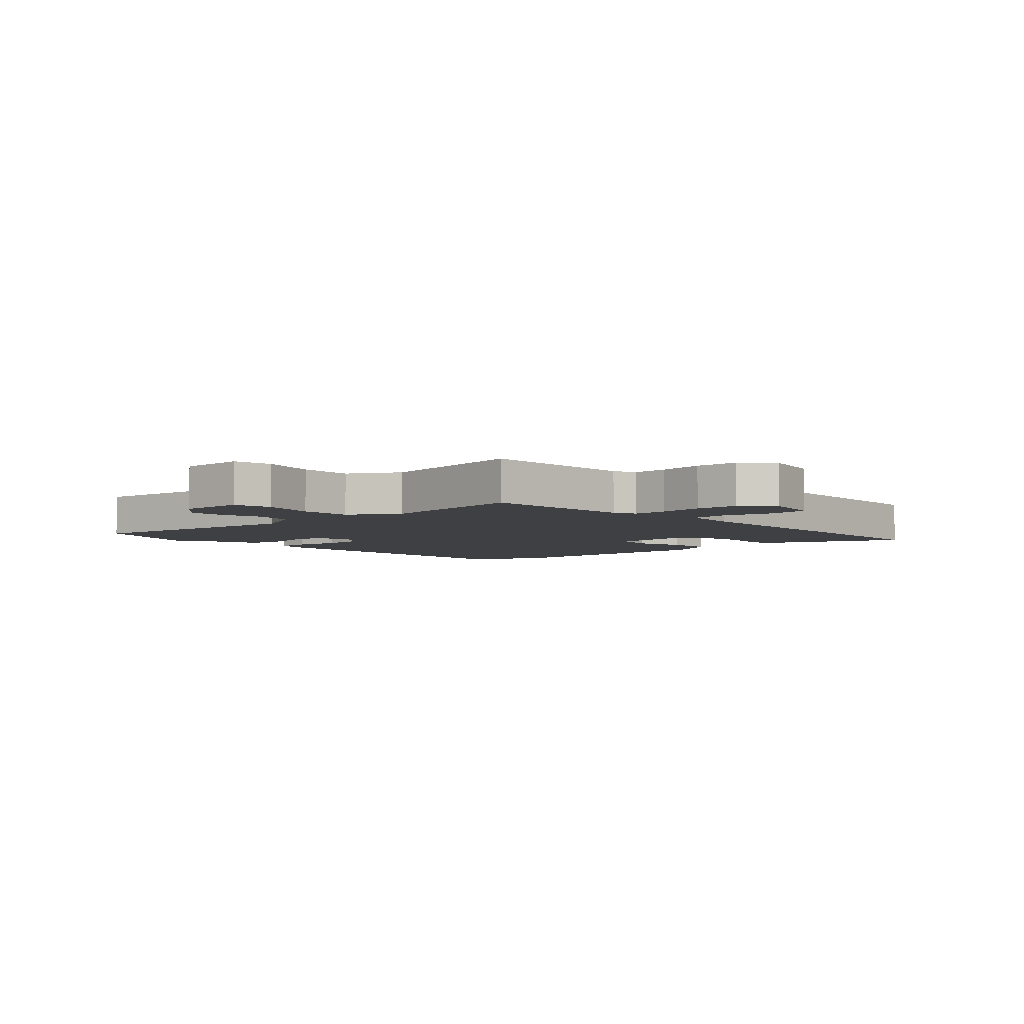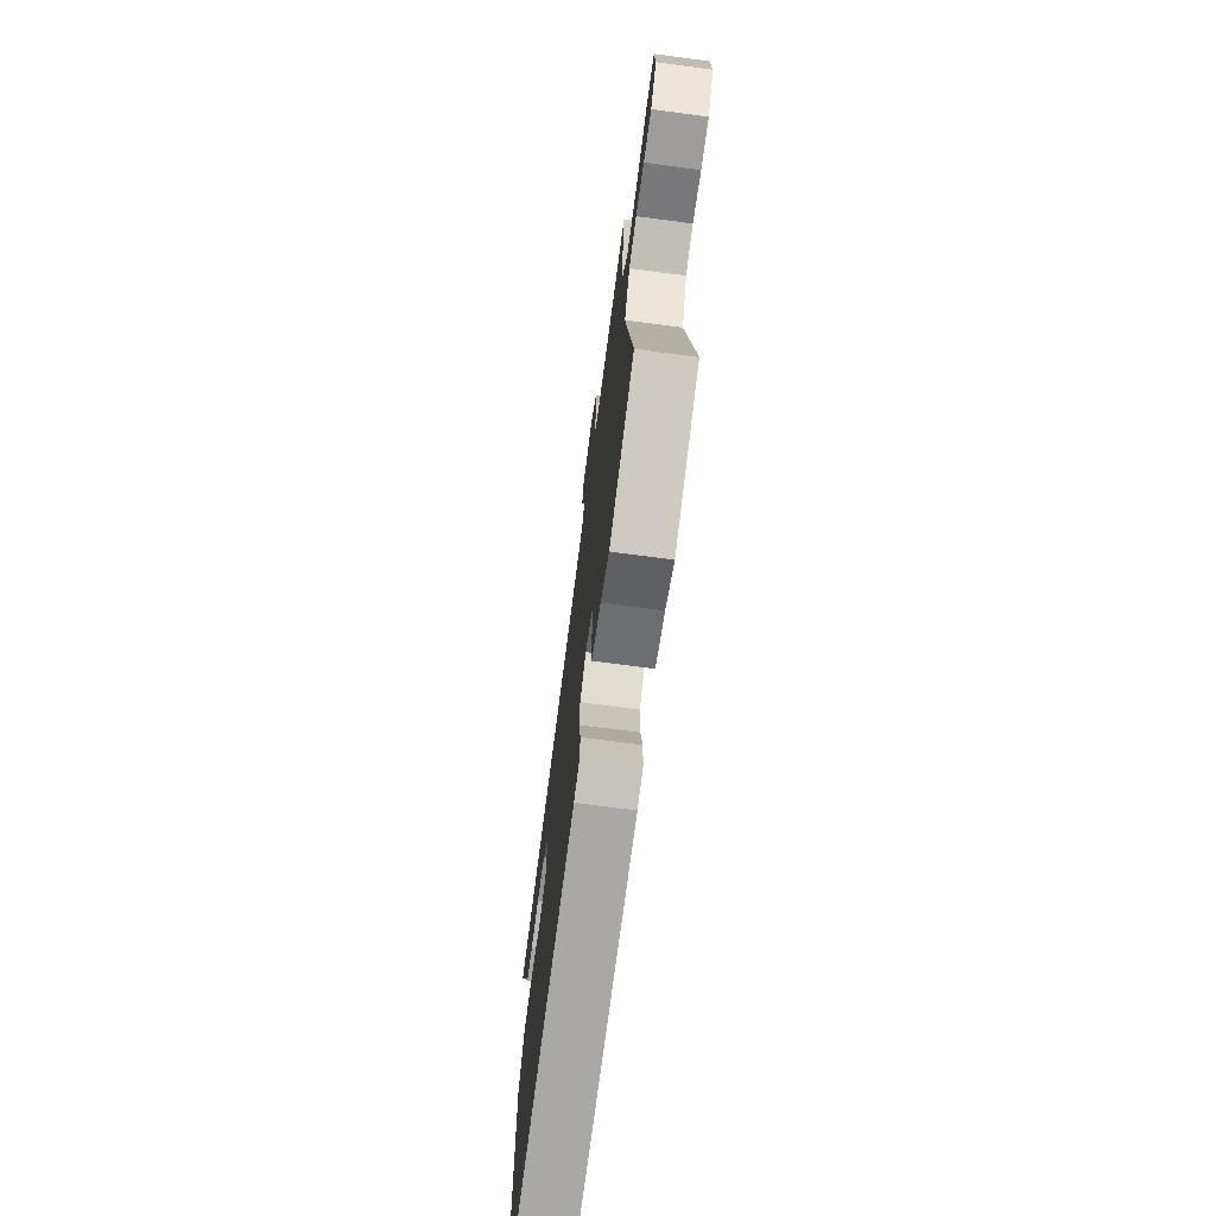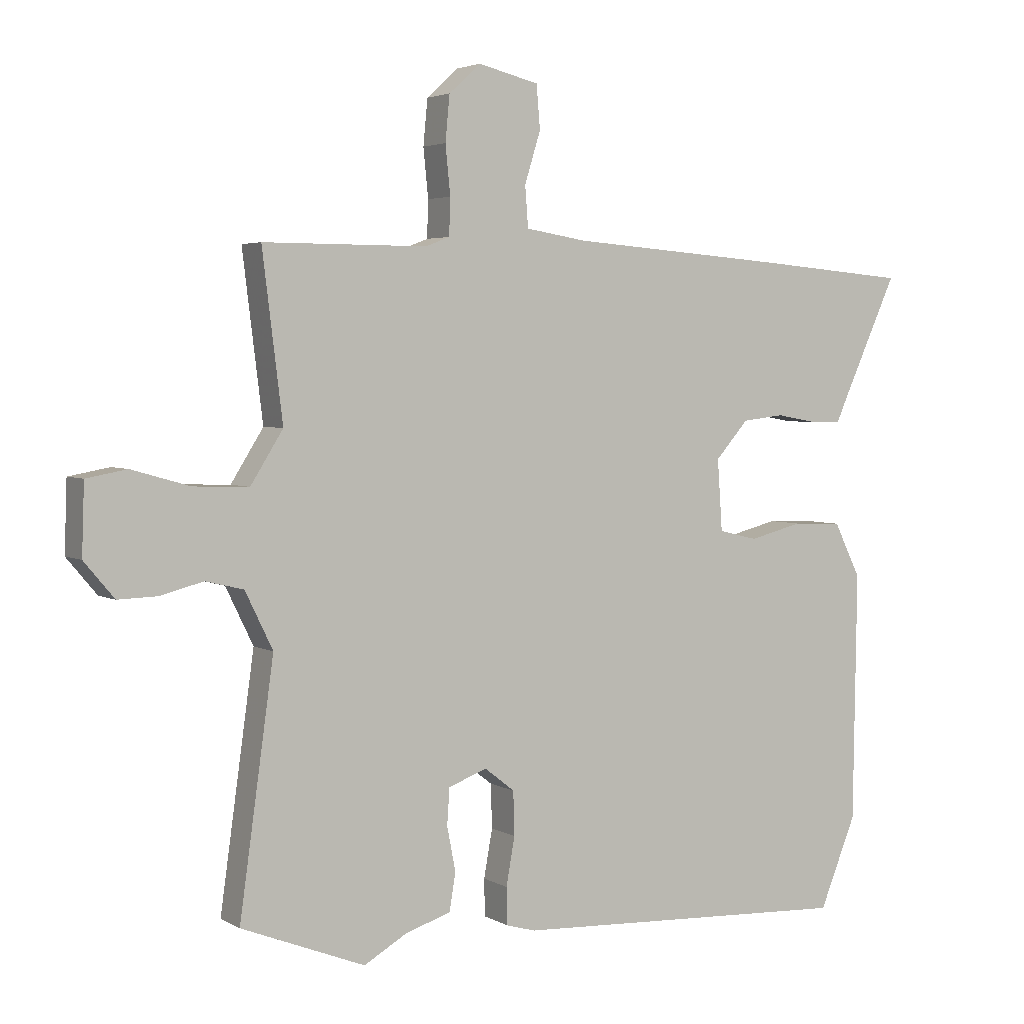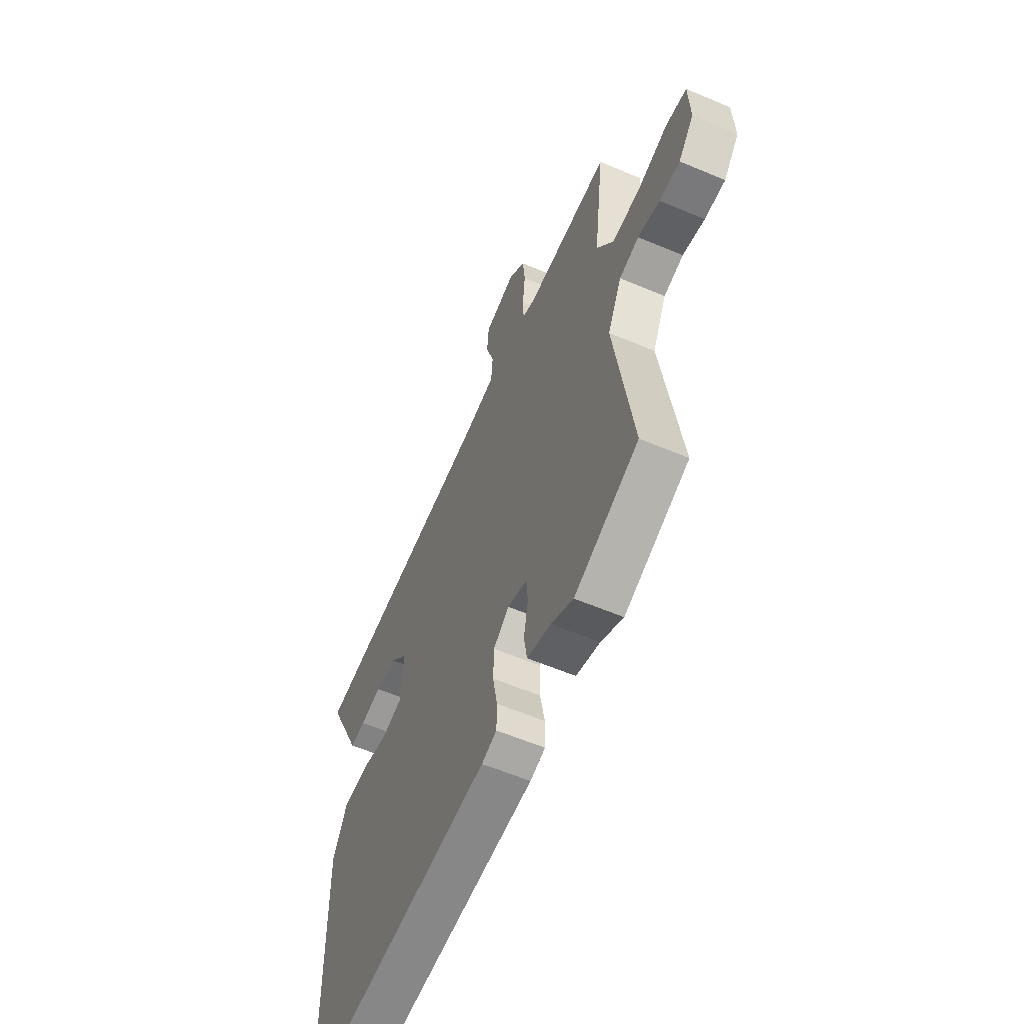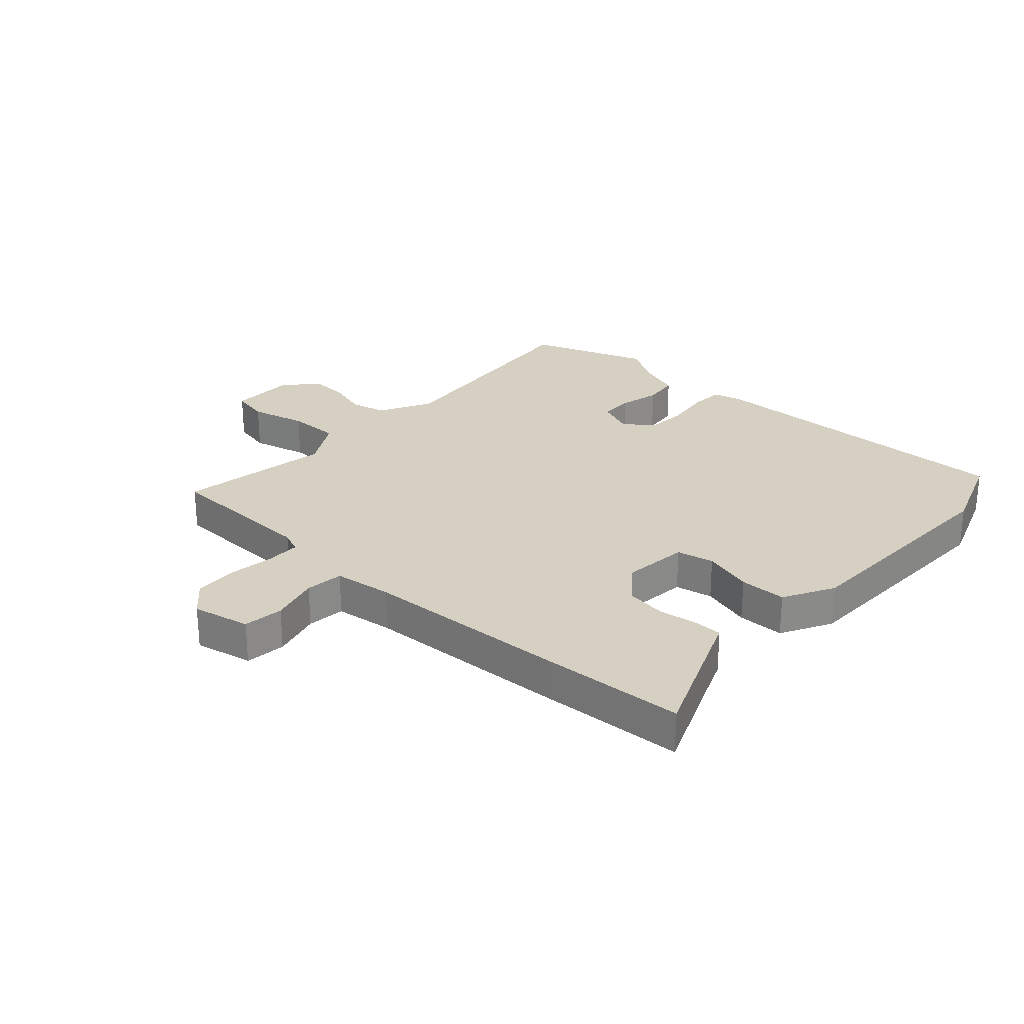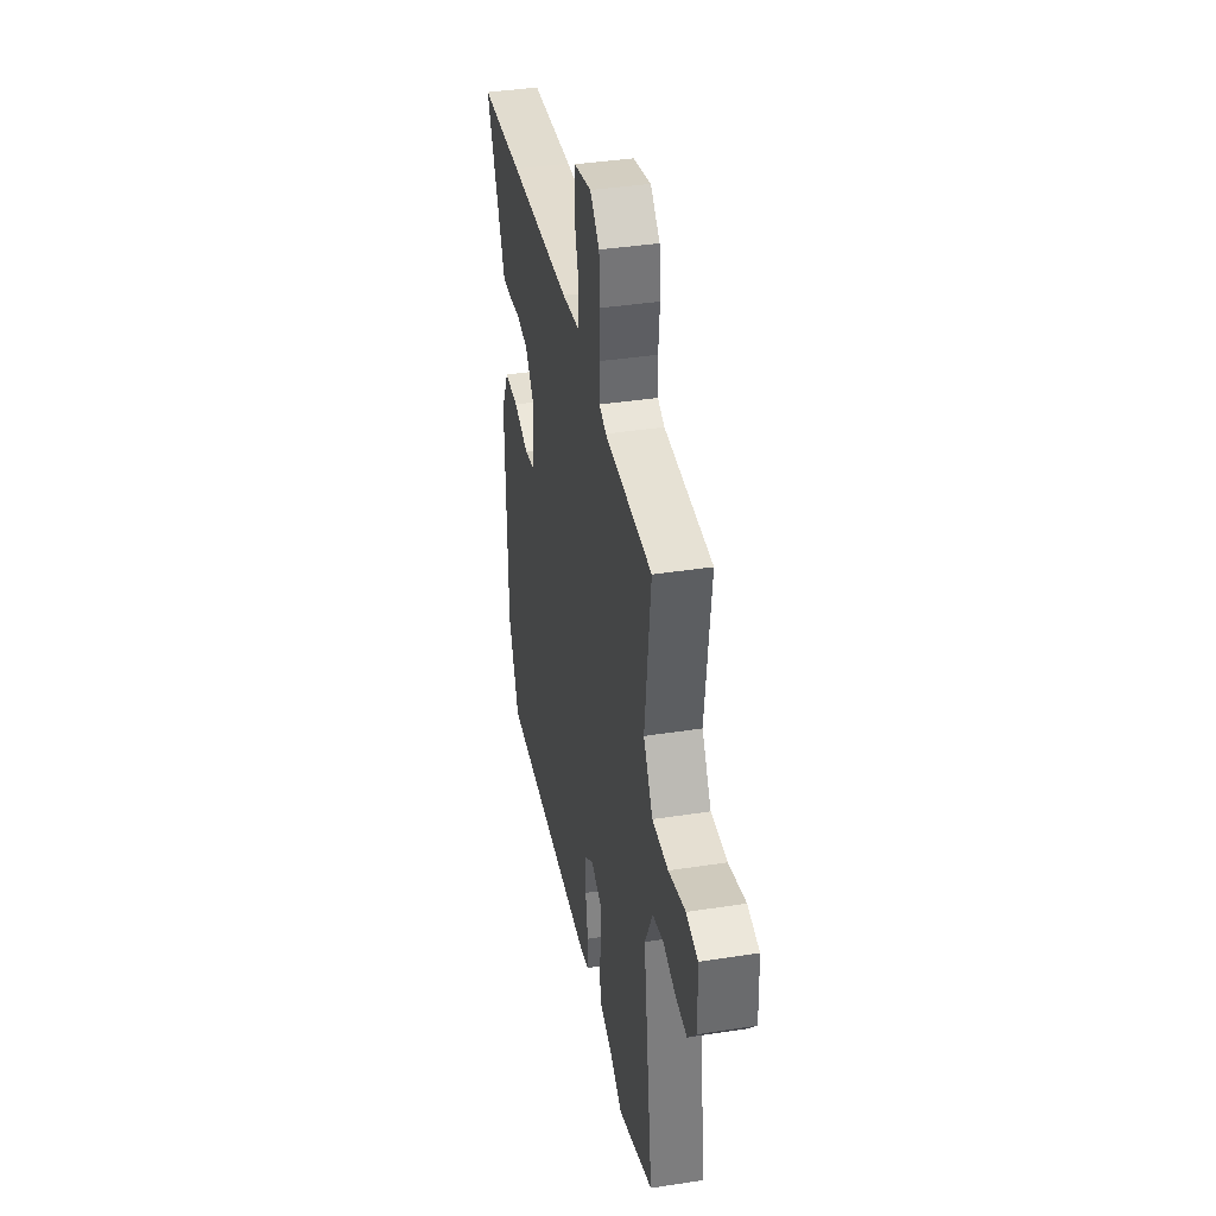
<metadata>
{"format":"obj","ext":"obj","renderer":"f3d","projection":"perspective","resolution":1024,"background":"white","views":[{"elev":-4.8,"azim":-45.5,"up":"+Y"},{"elev":-72.2,"azim":-97.5,"up":"+Z"},{"elev":3.6,"azim":-30.1,"up":"+Z"},{"elev":-59.6,"azim":-113.5,"up":"+Z"},{"elev":26.5,"azim":44.2,"up":"+Y"},{"elev":39.3,"azim":-100.9,"up":"+Z"}]}
</metadata>
<code>
v -0.379 0.07 -0.548
v -0.581 0.07 -0.468
v -0.525 0.07 -0.067
v -0.57 0.07 0.025
v -0.632 0.07 0.04
v -0.701 0.07 0.022
v -0.766 0.07 0.02
v -0.815 0.07 0.078
v -0.811 0.07 0.191
v -0.745 0.07 0.203
v -0.65 0.07 0.176
v -0.56 0.07 0.173
v -0.507 0.07 0.257
v -0.54 0.07 0.524
v -0.272 0.07 0.524
v -0.233 0.07 0.539
v -0.231 0.07 0.599
v -0.239 0.07 0.678
v -0.232 0.07 0.752
v -0.18 0.07 0.799
v -0.081 0.07 0.775
v -0.075 0.07 0.705
v -0.101 0.07 0.621
v -0.096 0.07 0.555
v 0.004 0.07 0.539
v 0.359 0.07 0.512
v 0.607 0.07 0.491
v 0.517 0.07 0.295
v 0.498 0.07 0.252
v 0.448 0.07 0.253
v 0.381 0.07 0.265
v 0.312 0.07 0.257
v 0.258 0.07 0.196
v 0.266 0.07 0.08
v 0.33 0.07 0.065
v 0.417 0.07 0.087
v 0.498 0.07 0.084
v 0.542 0.07 -0.005
v 0.536 0.07 -0.411
v 0.476 0.07 -0.558
v -0.085 0.07 -0.53
v -0.133 0.07 -0.516
v -0.134 0.07 -0.456
v -0.12 0.07 -0.378
v -0.122 0.07 -0.307
v -0.171 0.07 -0.269
v -0.234 0.07 -0.292
v -0.238 0.07 -0.351
v -0.224 0.07 -0.423
v -0.234 0.07 -0.484
v -0.309 0.07 -0.508
v -0.379 0 -0.548
v -0.581 0 -0.468
v -0.525 0 -0.067
v -0.57 0 0.025
v -0.632 0 0.04
v -0.701 0 0.022
v -0.766 0 0.02
v -0.815 0 0.078
v -0.811 0 0.191
v -0.745 0 0.203
v -0.65 0 0.176
v -0.56 0 0.173
v -0.507 0 0.257
v -0.54 0 0.524
v -0.272 0 0.524
v -0.233 0 0.539
v -0.231 0 0.599
v -0.239 0 0.678
v -0.232 0 0.752
v -0.18 0 0.799
v -0.081 0 0.775
v -0.075 0 0.705
v -0.101 0 0.621
v -0.096 0 0.555
v 0.004 0 0.539
v 0.359 0 0.512
v 0.607 0 0.491
v 0.517 0 0.295
v 0.498 0 0.252
v 0.448 0 0.253
v 0.381 0 0.265
v 0.312 0 0.257
v 0.258 0 0.196
v 0.266 0 0.08
v 0.33 0 0.065
v 0.417 0 0.087
v 0.498 0 0.084
v 0.542 0 -0.005
v 0.536 0 -0.411
v 0.476 0 -0.558
v -0.085 0 -0.53
v -0.133 0 -0.516
v -0.134 0 -0.456
v -0.12 0 -0.378
v -0.122 0 -0.307
v -0.171 0 -0.269
v -0.234 0 -0.292
v -0.238 0 -0.351
v -0.224 0 -0.423
v -0.234 0 -0.484
v -0.309 0 -0.508
f 48 49 50 51
f 1 2 3
f 51 1 3
f 48 51 3
f 47 48 3
f 46 47 3 4
f 42 43 44
f 41 42 44
f 40 41 44
f 39 40 44
f 38 39 44
f 37 38 44
f 36 37 44
f 35 36 44
f 34 35 44 45
f 33 34 45 46
f 28 29 30 31
f 28 31 32
f 27 28 32
f 26 27 32
f 25 26 32
f 33 46 4
f 32 33 4
f 25 32 4
f 24 25 4
f 21 22 23
f 20 21 23
f 19 20 23
f 18 19 23
f 17 18 23
f 13 14 15
f 12 13 15 16
f 9 10 11
f 8 9 11
f 7 8 11
f 6 7 11
f 5 6 11
f 5 11 12
f 4 5 12 16
f 16 17 23 24
f 4 16 24
f 102 101 100 99
f 54 53 52
f 54 52 102
f 54 102 99
f 54 99 98
f 55 54 98 97
f 95 94 93
f 95 93 92
f 95 92 91
f 95 91 90
f 95 90 89
f 95 89 88
f 95 88 87
f 95 87 86
f 96 95 86 85
f 97 96 85 84
f 82 81 80 79
f 83 82 79
f 83 79 78
f 83 78 77
f 83 77 76
f 55 97 84
f 55 84 83
f 55 83 76
f 55 76 75
f 74 73 72
f 74 72 71
f 74 71 70
f 74 70 69
f 74 69 68
f 66 65 64
f 67 66 64 63
f 62 61 60
f 62 60 59
f 62 59 58
f 62 58 57
f 62 57 56
f 63 62 56
f 67 63 56 55
f 75 74 68 67
f 75 67 55
f 1 52 53 2
f 2 53 54 3
f 3 54 55 4
f 4 55 56 5
f 5 56 57 6
f 6 57 58 7
f 7 58 59 8
f 8 59 60 9
f 9 60 61 10
f 10 61 62 11
f 11 62 63 12
f 12 63 64 13
f 13 64 65 14
f 14 65 66 15
f 15 66 67 16
f 16 67 68 17
f 17 68 69 18
f 18 69 70 19
f 19 70 71 20
f 20 71 72 21
f 21 72 73 22
f 22 73 74 23
f 23 74 75 24
f 24 75 76 25
f 25 76 77 26
f 26 77 78 27
f 27 78 79 28
f 28 79 80 29
f 29 80 81 30
f 30 81 82 31
f 31 82 83 32
f 32 83 84 33
f 33 84 85 34
f 34 85 86 35
f 35 86 87 36
f 36 87 88 37
f 37 88 89 38
f 38 89 90 39
f 39 90 91 40
f 40 91 92 41
f 41 92 93 42
f 42 93 94 43
f 43 94 95 44
f 44 95 96 45
f 45 96 97 46
f 46 97 98 47
f 47 98 99 48
f 48 99 100 49
f 49 100 101 50
f 50 101 102 51
f 51 102 52 1

</code>
